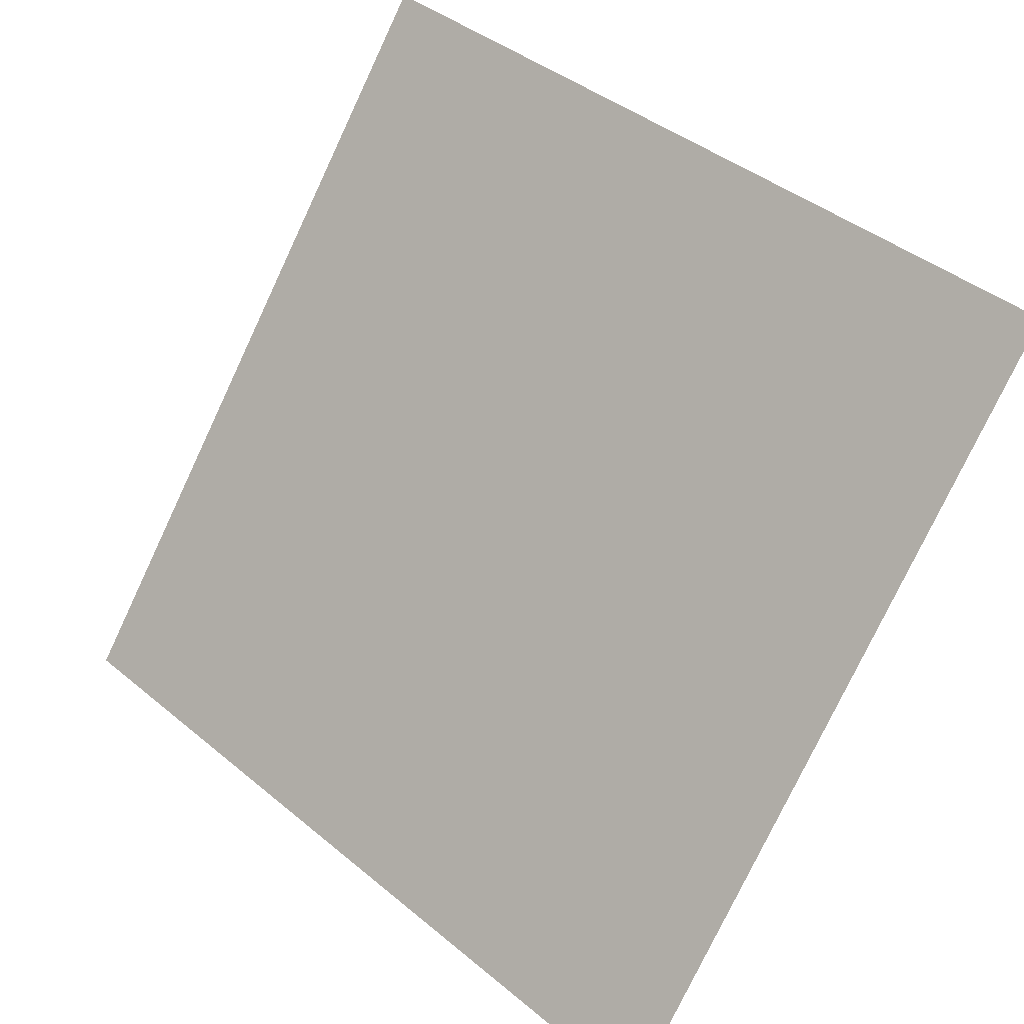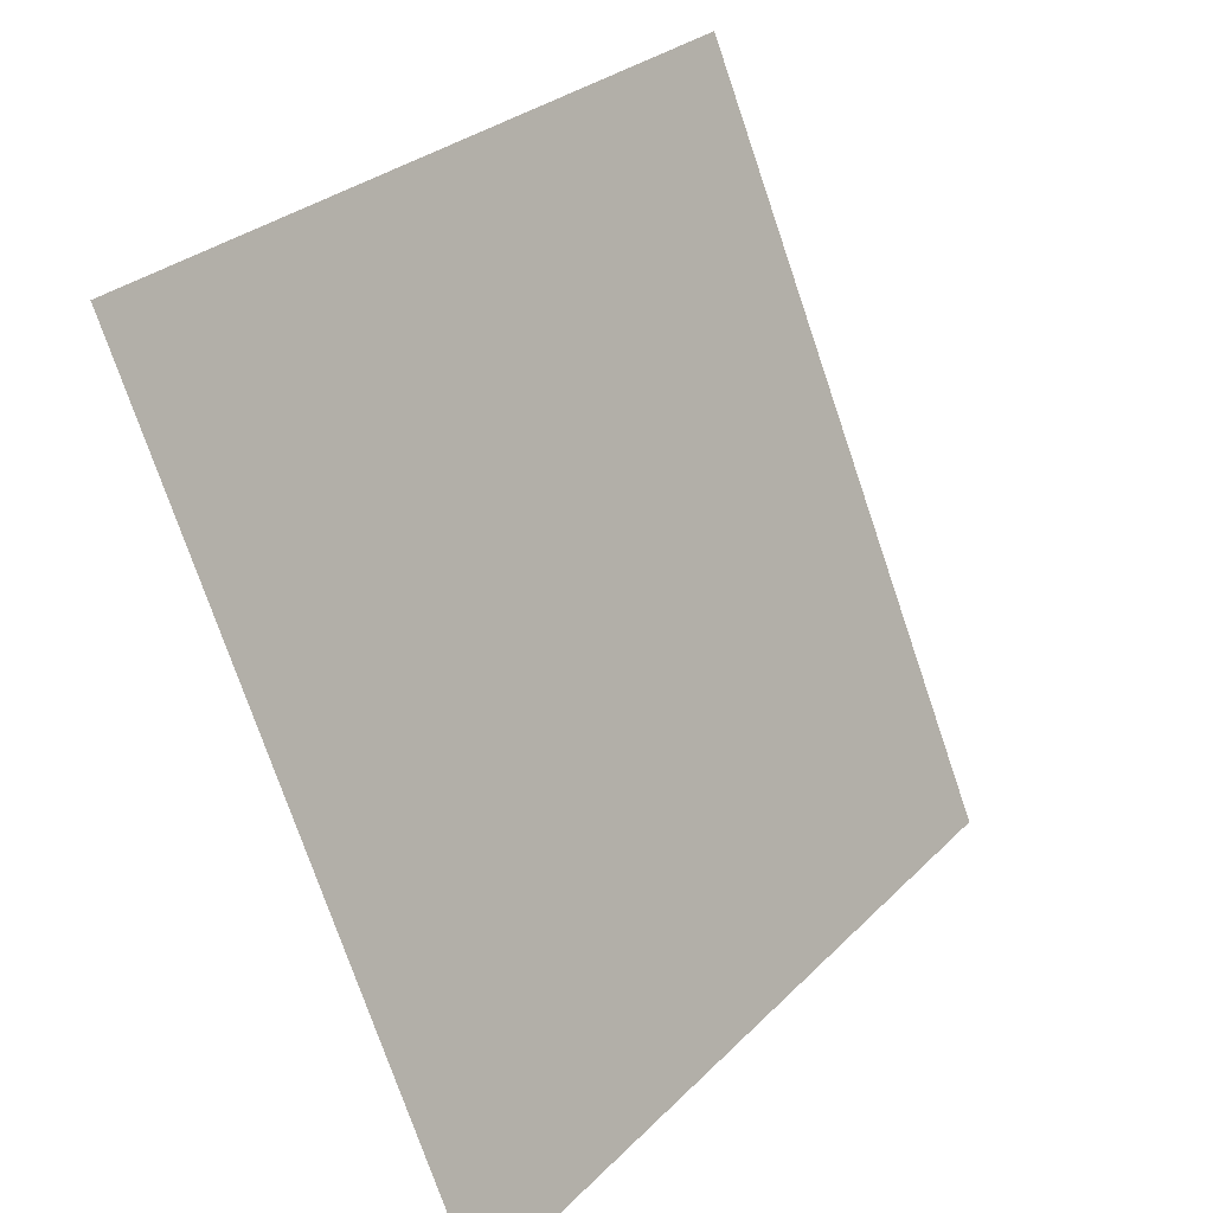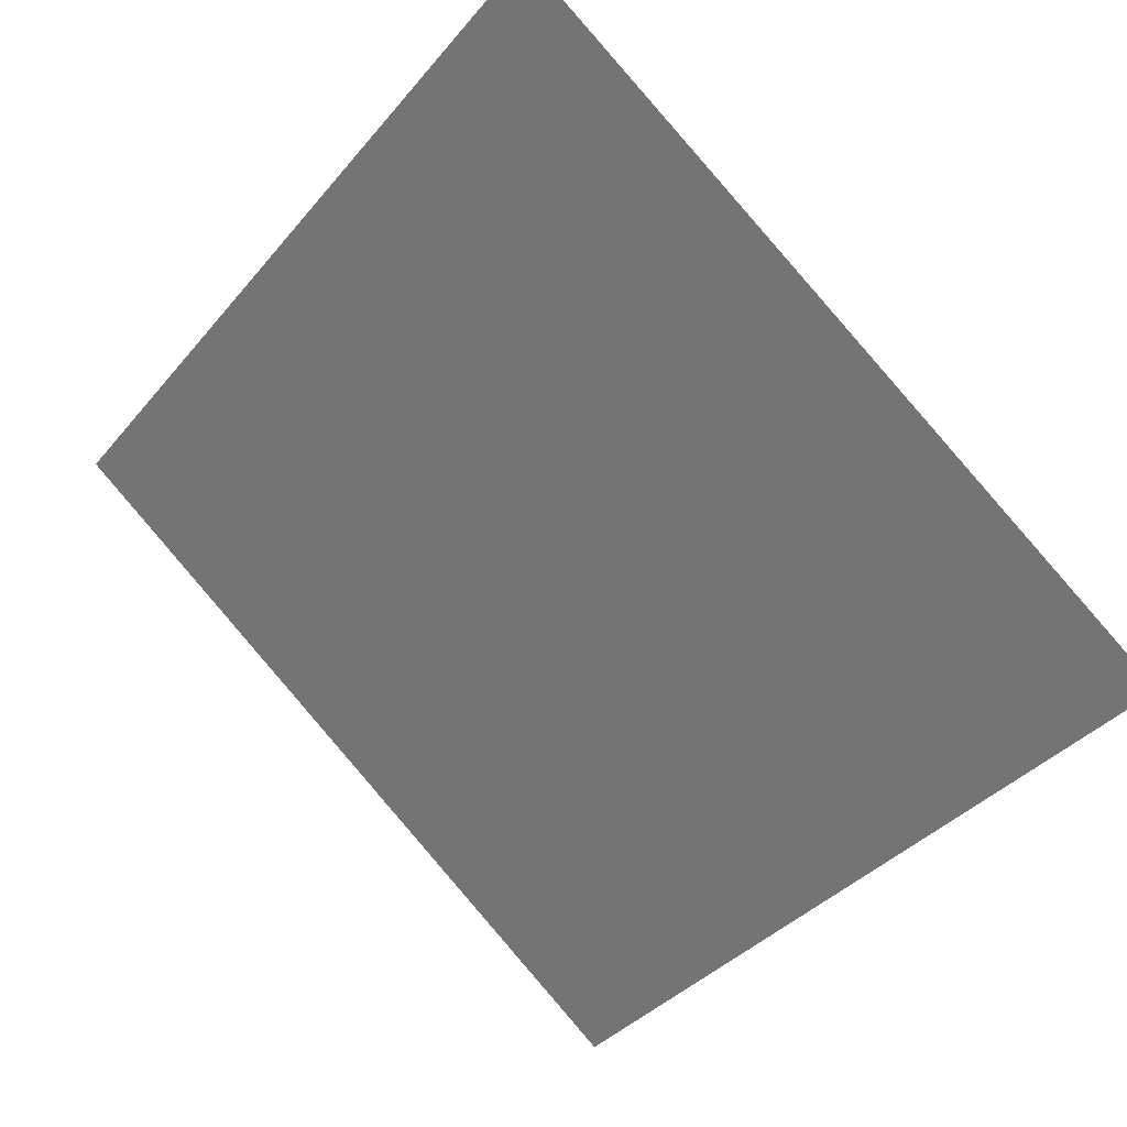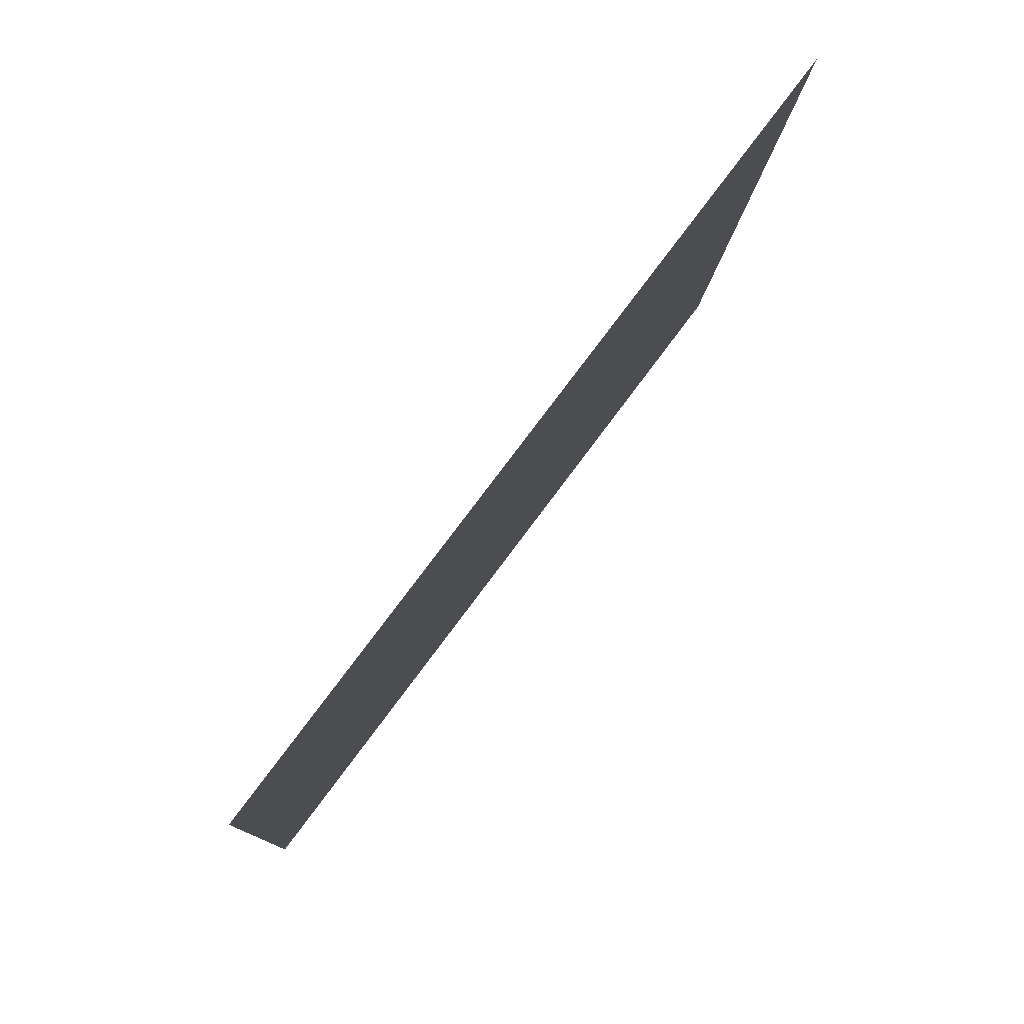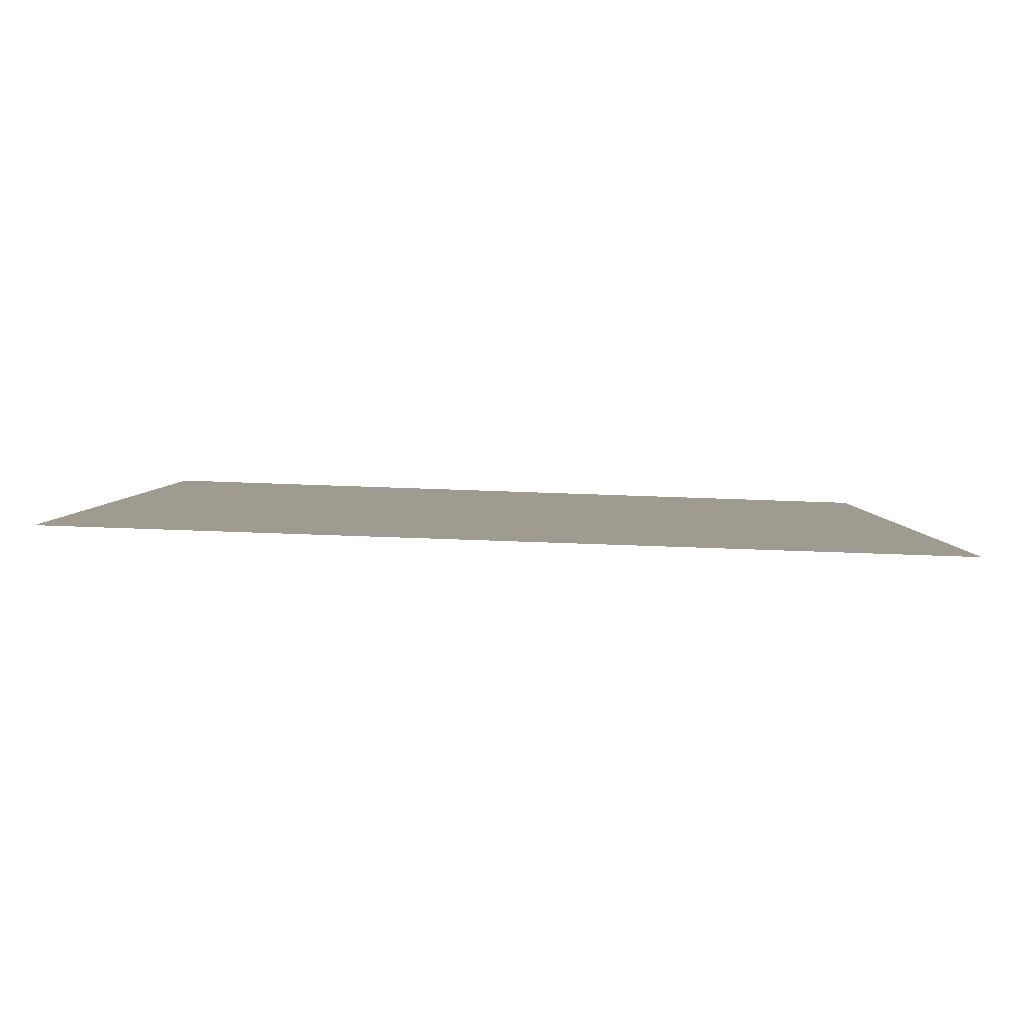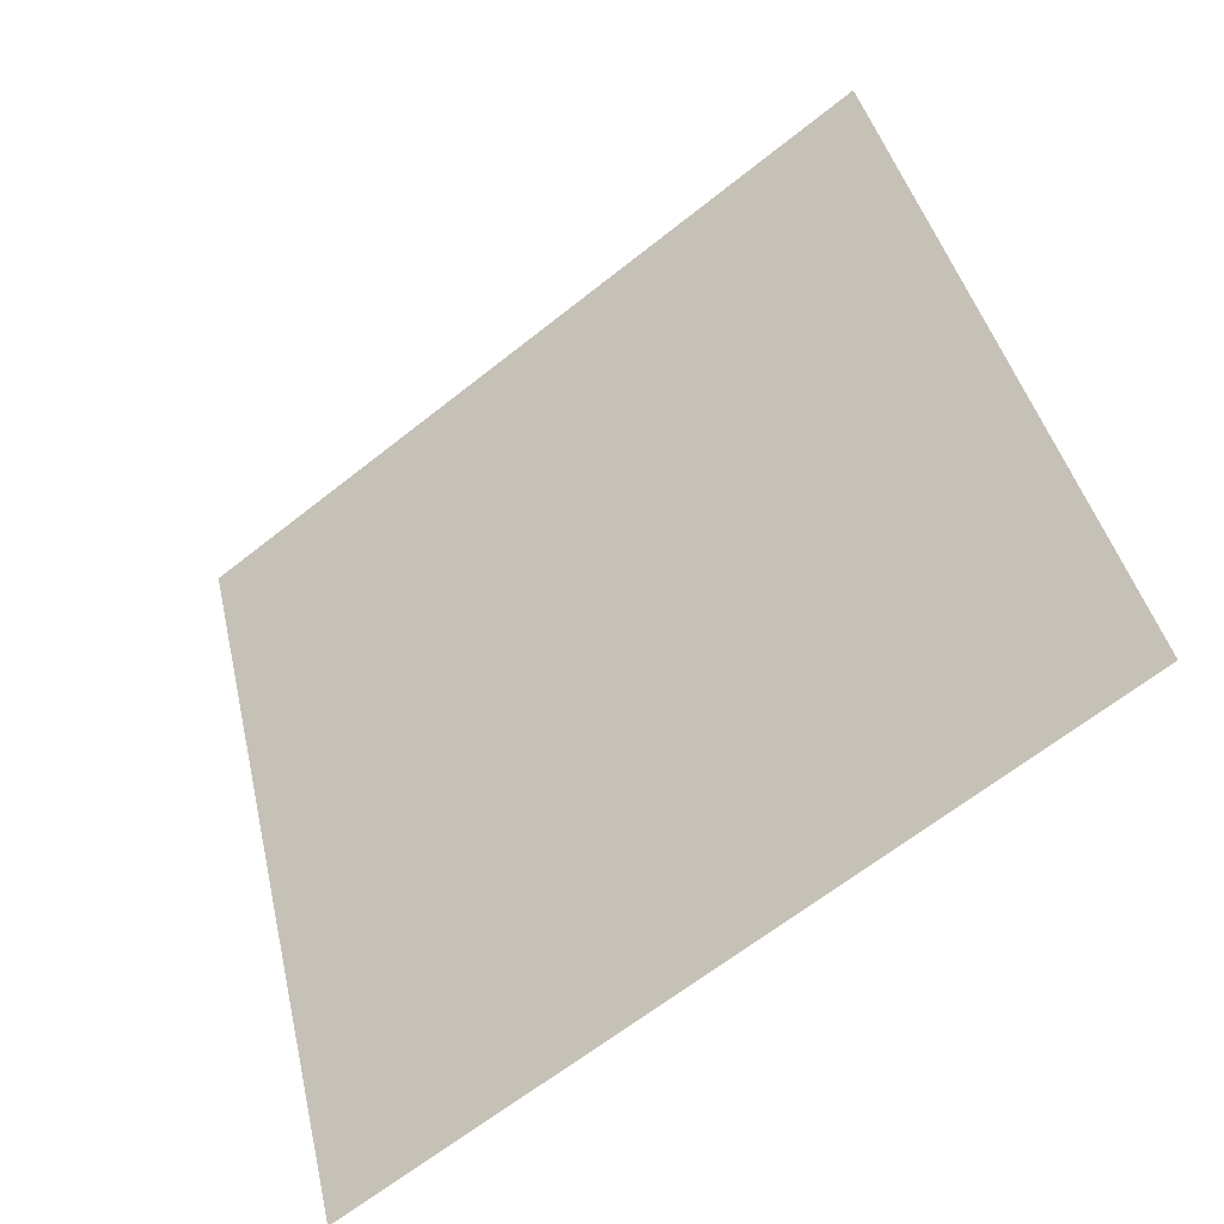
<metadata>
{"format":"obj","ext":"obj","renderer":"f3d","projection":"perspective","resolution":1024,"background":"white","views":[{"elev":40.7,"azim":43.6,"up":"+Z"},{"elev":-75.7,"azim":107.4,"up":"+Z"},{"elev":-39.1,"azim":55.7,"up":"+Y"},{"elev":-10.4,"azim":86.1,"up":"+Z"},{"elev":40.3,"azim":1.9,"up":"+Y"},{"elev":43.1,"azim":-102.1,"up":"+Y"}]}
</metadata>
<code>
v 0.1783 0.6008 0.2637
v 0.1718 0.601 0.2638
v 0.1719 0.6049 0.269
v 0.1785 0.6047 0.2689
f 4 3 2 1

</code>
